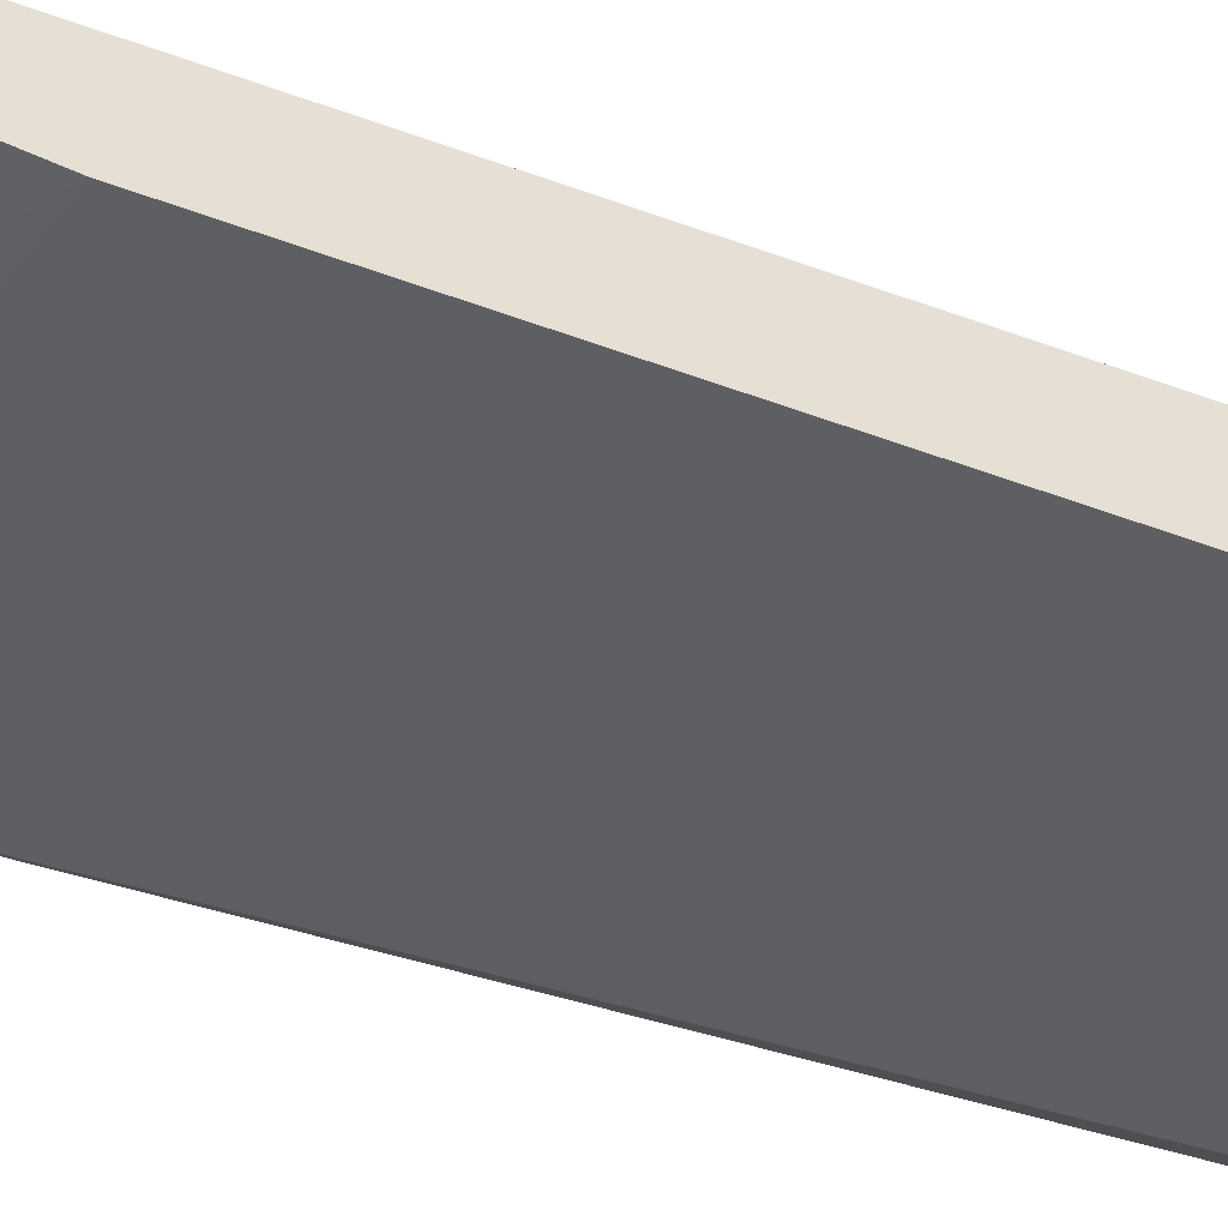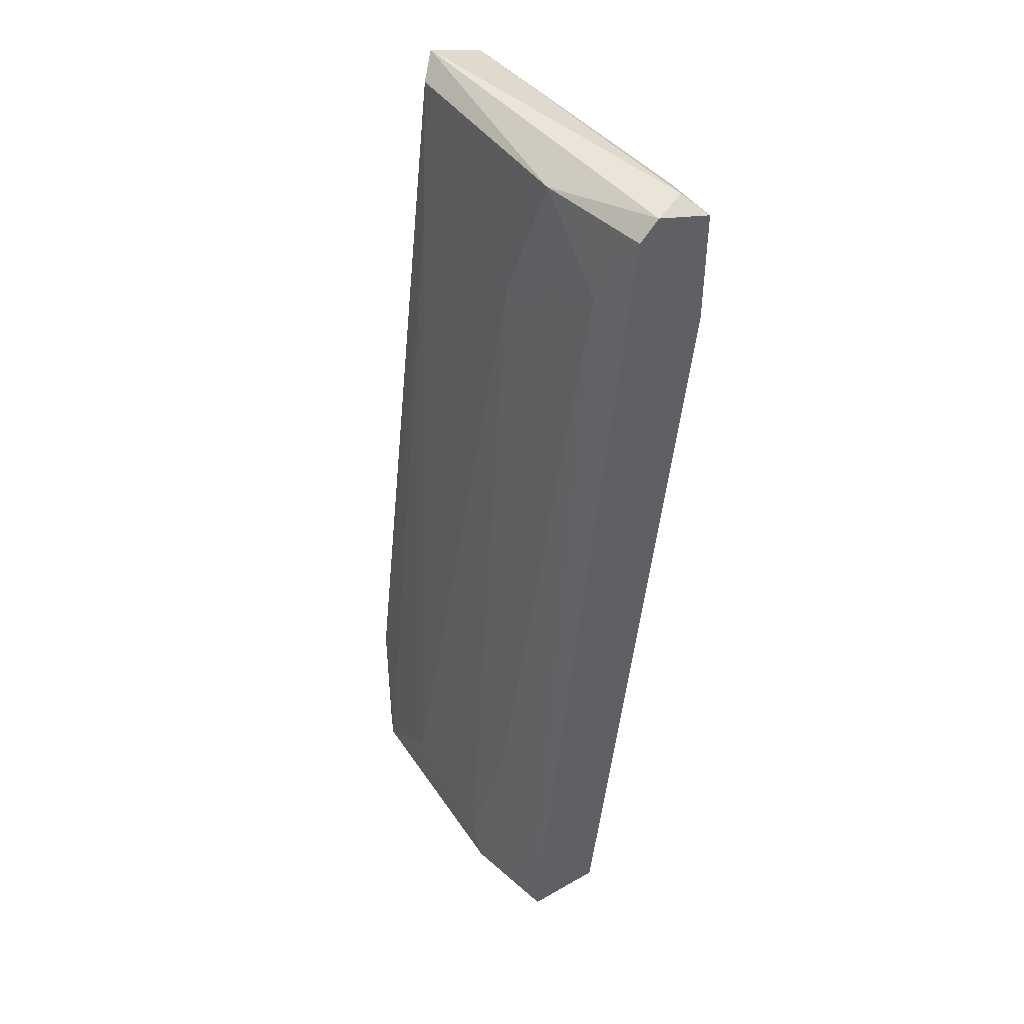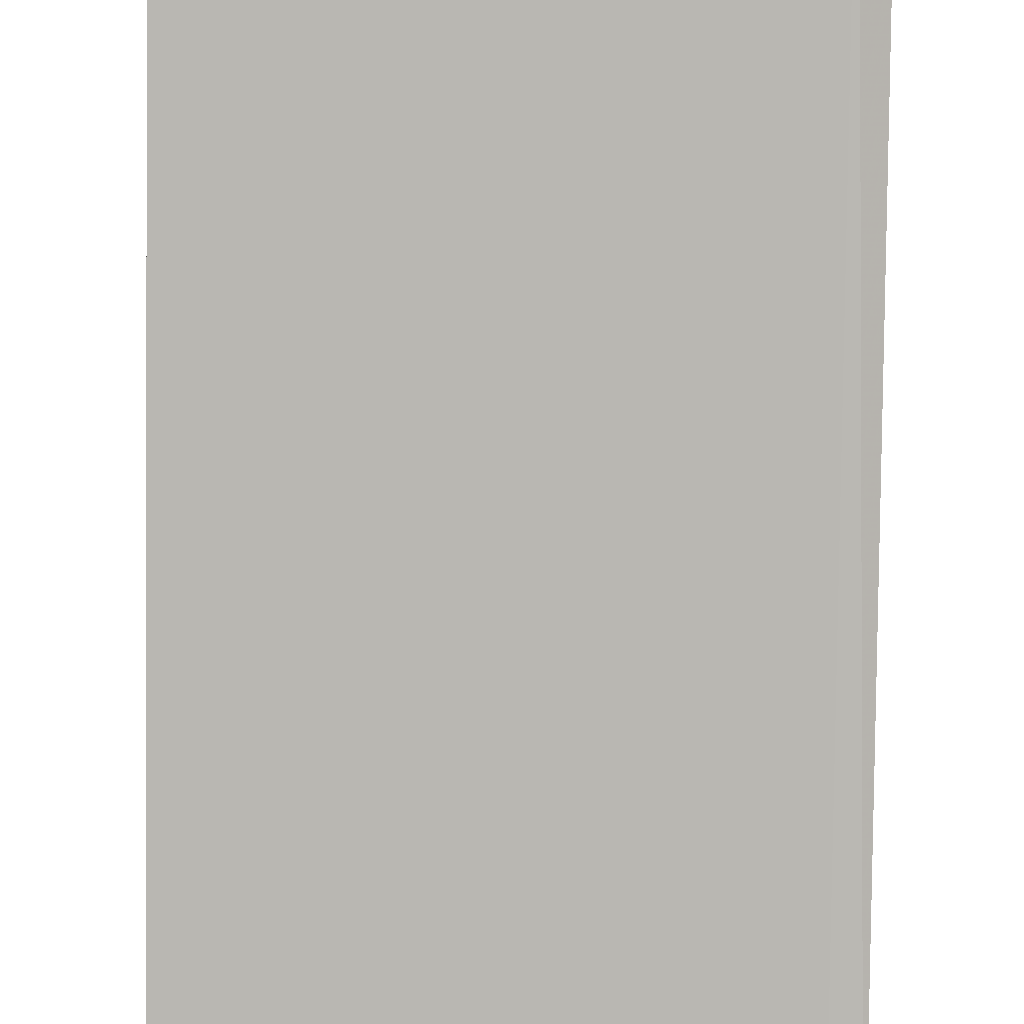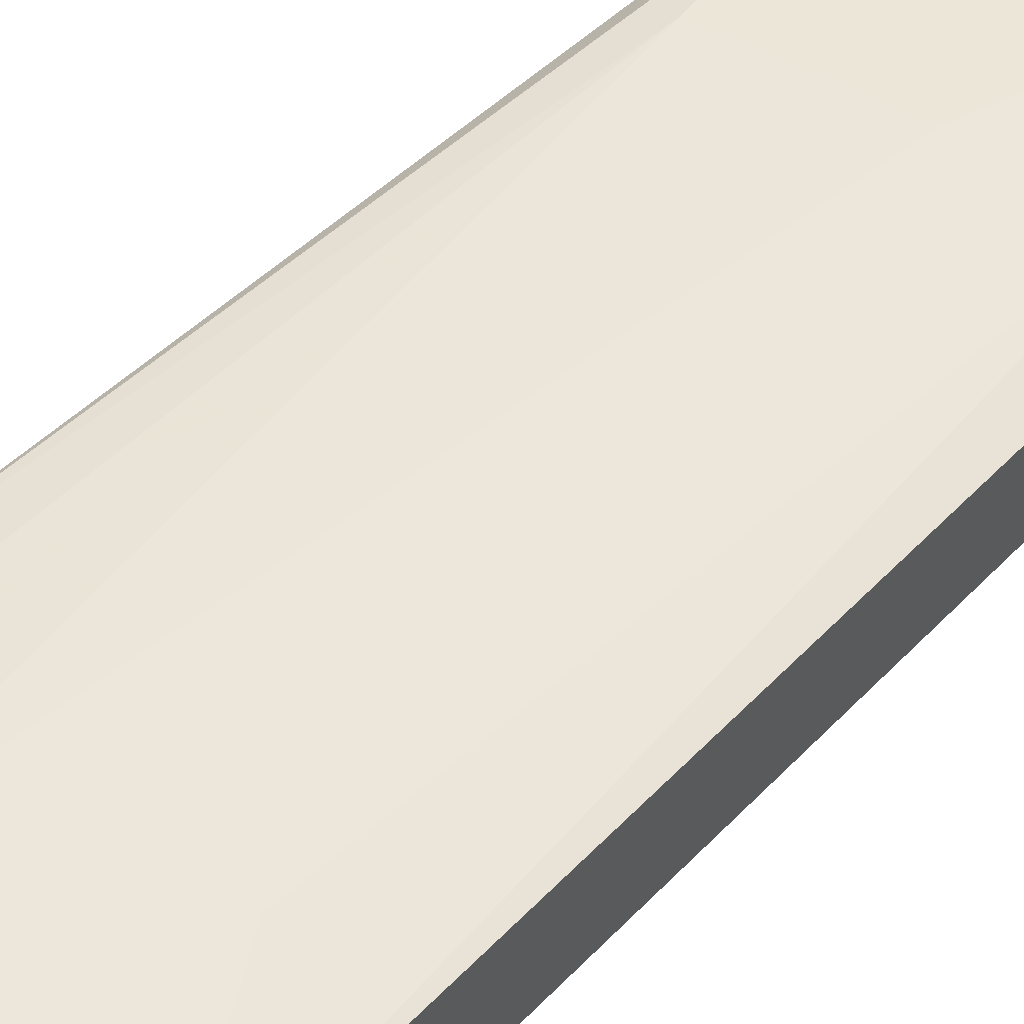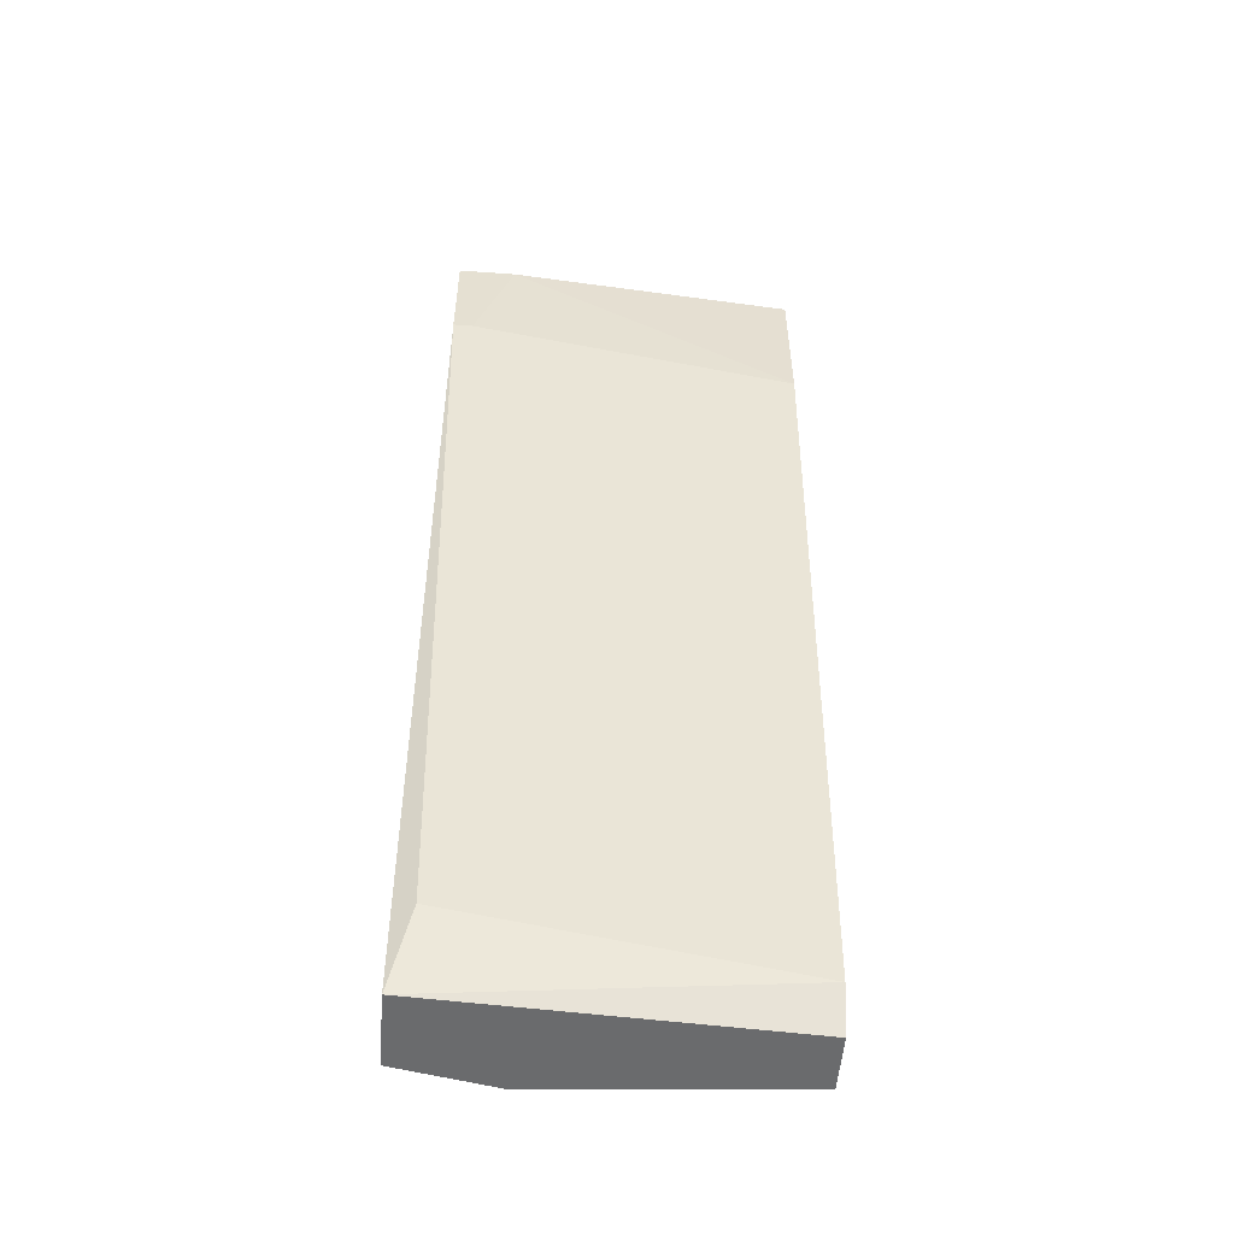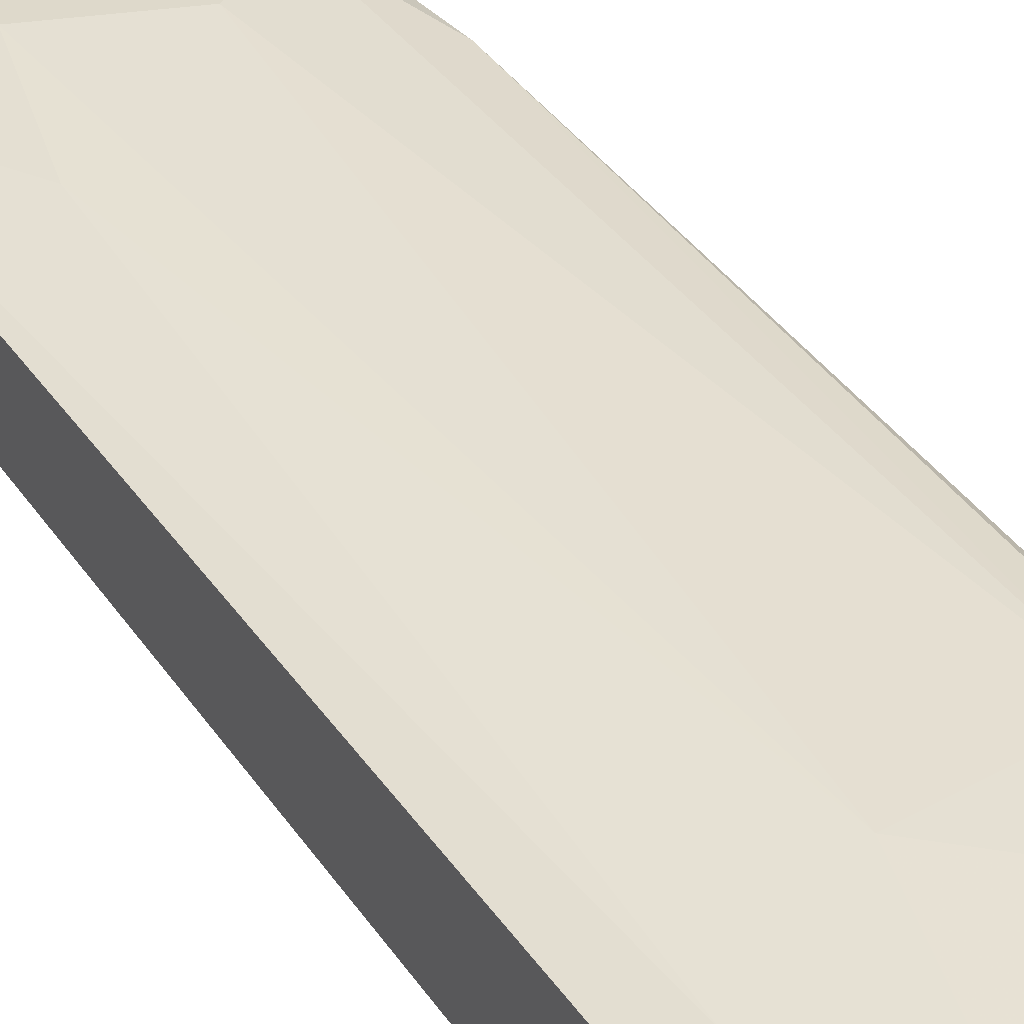
<metadata>
{"format":"obj","ext":"obj","renderer":"f3d","projection":"perspective","resolution":1024,"background":"white","views":[{"elev":-43.6,"azim":-119.4,"up":"+Z"},{"elev":44.8,"azim":56.6,"up":"+Y"},{"elev":-76.8,"azim":-0.7,"up":"+Z"},{"elev":50.5,"azim":38.9,"up":"+Z"},{"elev":-53.2,"azim":175.5,"up":"+Y"},{"elev":31.7,"azim":148.7,"up":"+Z"}]}
</metadata>
<code>
v 0.005906 -0.00121 0.04758
v 0.005906 0.02826 0.0444
v 0.00511 -0.009178 0.04838
v -0.000463 -0.00599 0.04838
v 0.007499 0.02666 0.0444
v 0.006703 0.02985 0.04041
v 0.00272 0.02427 0.04519
v -0.005244 0.02348 0.04121
v -0.005244 -0.002805 0.04758
v -0.005244 0.02985 0.04121
v -0.005244 0.03065 0.0436
v -0.005244 -0.007584 0.0444
v -0.005244 -0.009178 0.04758
v -0.005244 -0.009178 0.04519
v -0.003649 0.02348 0.04519
v -0.003649 -0.008379 0.04838
v 0.008296 -0.00599 0.0436
v 0.008296 0.02507 0.04041
v 0.008296 0.03065 0.04121
v 0.004313 0.02985 0.0444
v 0.004313 -0.007584 0.04838
v -0.004447 0.02985 0.0444
v 0.009093 0.02507 0.04041
v 0.009093 0.02985 0.04041
v 0.009093 0.02985 0.0436
v 0.009093 0.03065 0.0428
v 0.009093 -0.007584 0.04758
v 0.009093 -0.009178 0.0444
v 0.009093 -0.009178 0.04758
f 24 18 6
f 13 14 28
f 14 13 10
f 28 23 27
f 27 23 26
f 28 14 12
f 14 10 12
f 12 10 8
f 23 28 17
f 28 12 17
f 13 28 3
f 26 23 24
f 10 13 9
f 10 9 11
f 9 22 11
f 27 26 25
f 13 3 16
f 3 4 16
f 9 13 16
f 26 24 19
f 10 11 19
f 11 26 19
f 7 2 20
f 22 7 20
f 26 11 20
f 11 22 20
f 2 25 20
f 25 26 20
f 7 22 15
f 4 7 15
f 22 9 15
f 16 4 15
f 9 16 15
f 2 7 5
f 25 2 5
f 27 25 5
f 1 27 5
f 7 1 5
f 12 8 18
f 23 17 18
f 17 12 18
f 24 23 18
f 28 27 29
f 3 28 29
f 27 3 29
f 3 27 21
f 4 3 21
f 7 4 21
f 27 1 21
f 1 7 21
f 8 10 6
f 10 19 6
f 19 24 6
f 18 8 6

</code>
